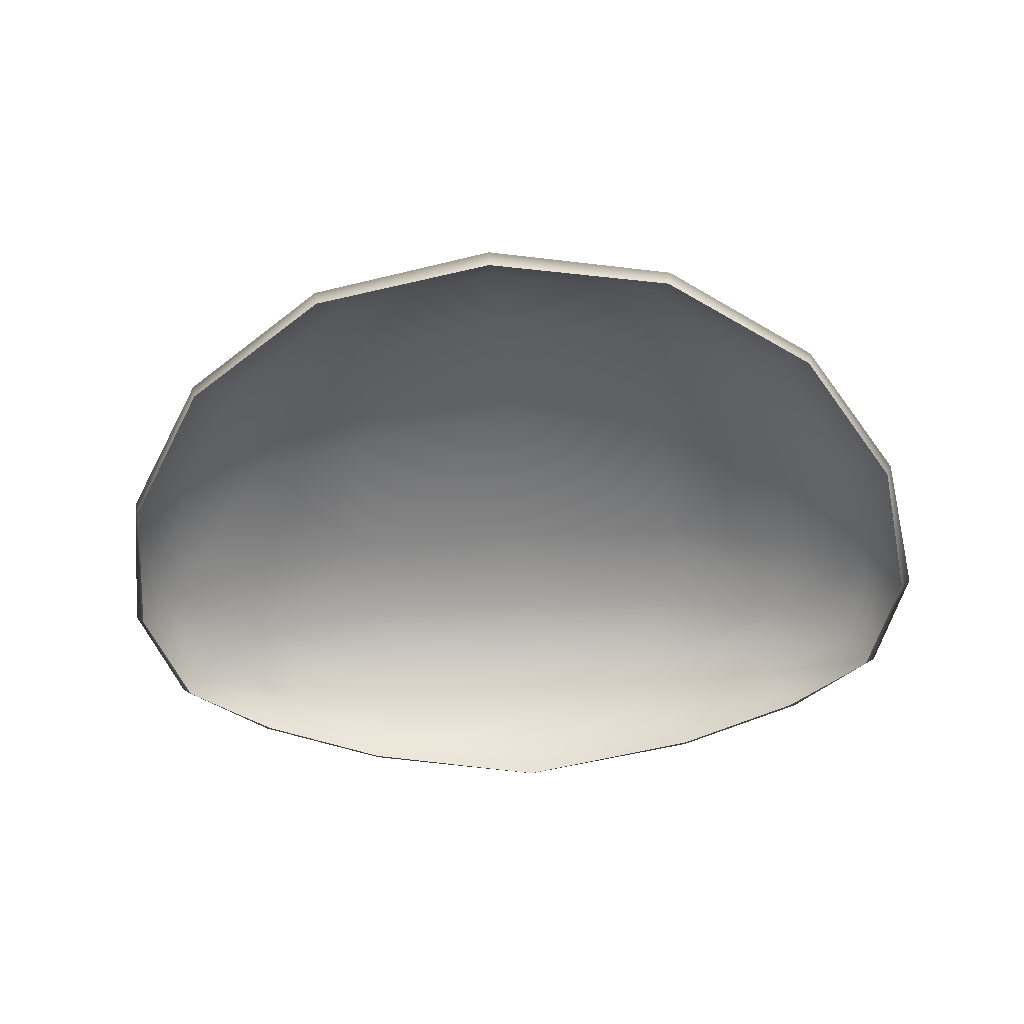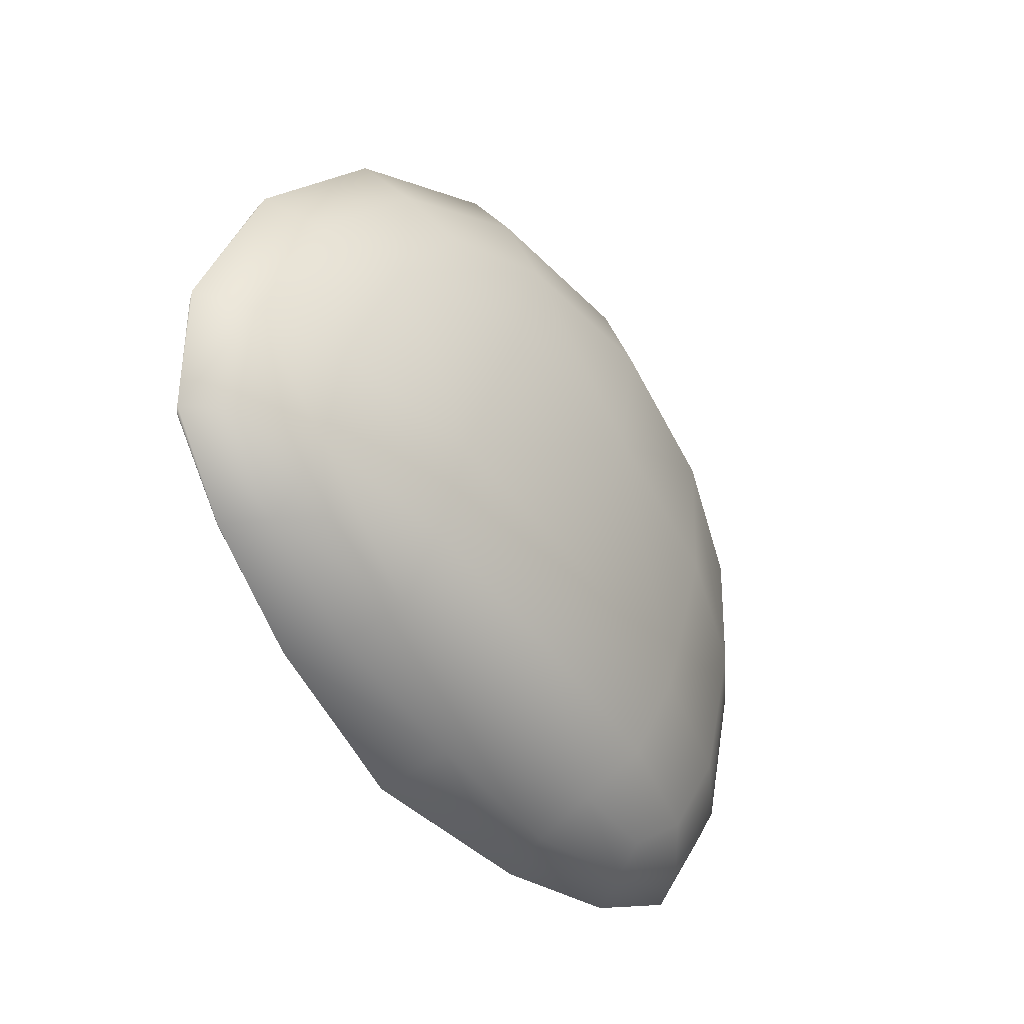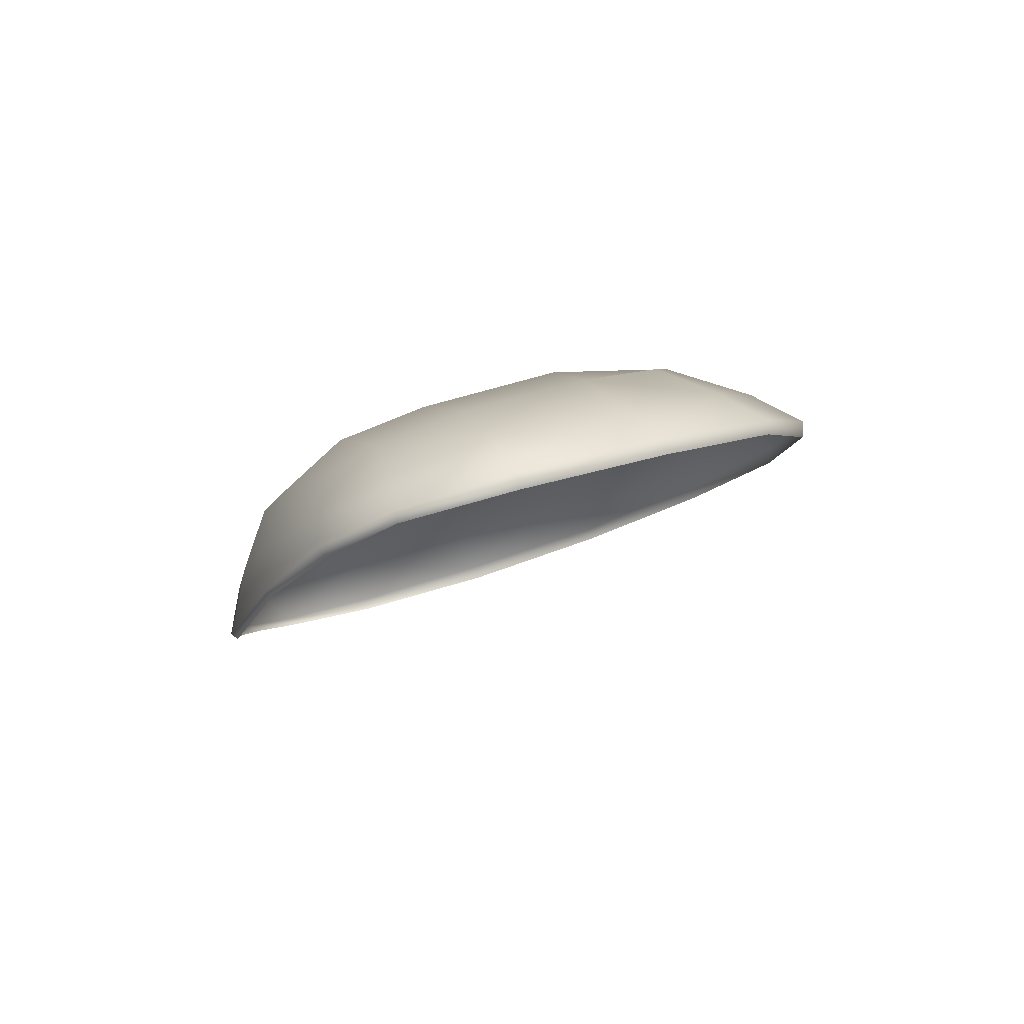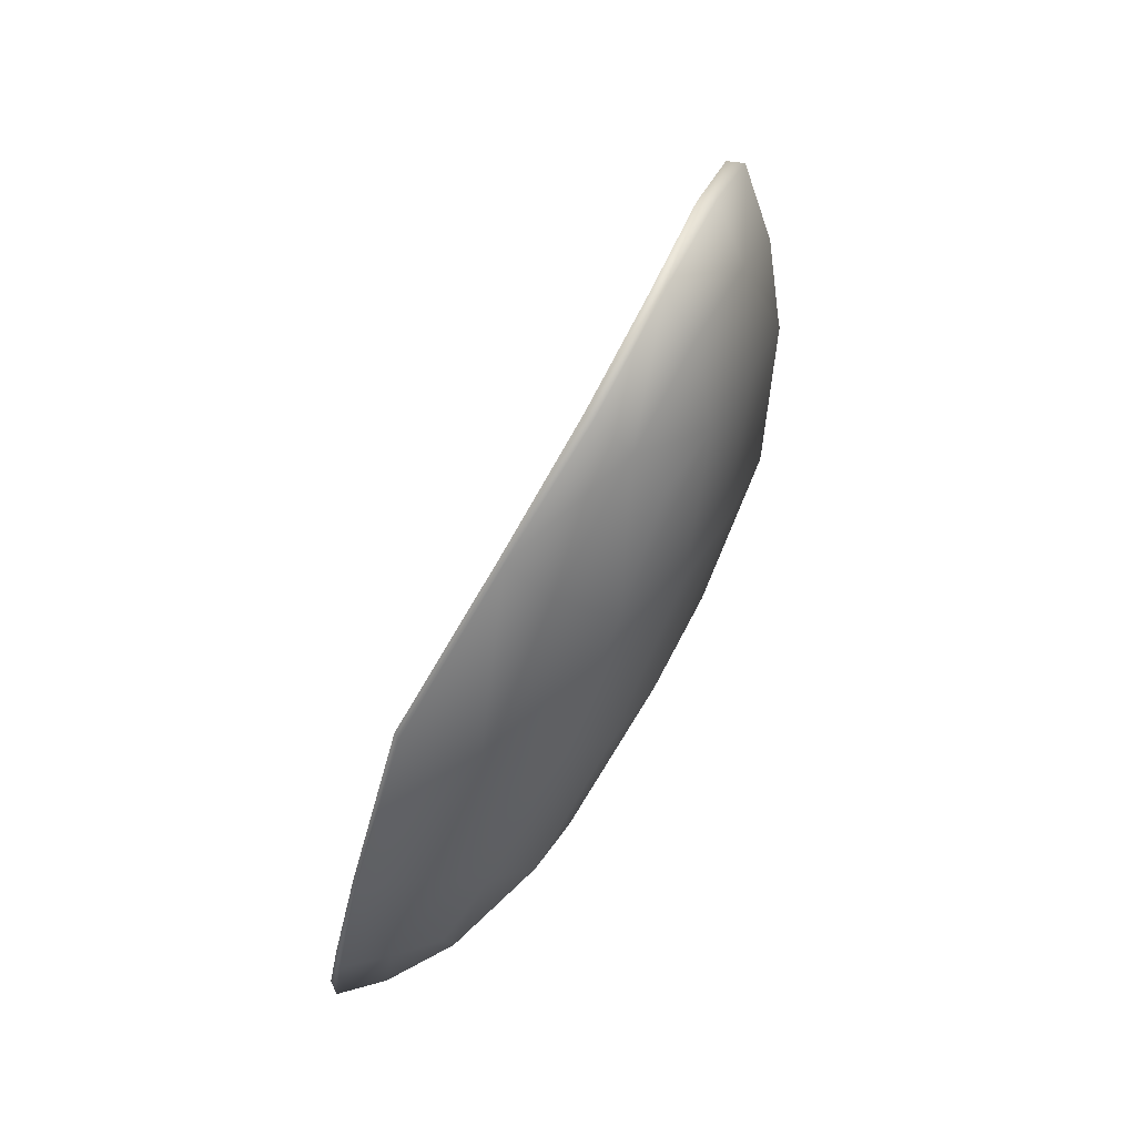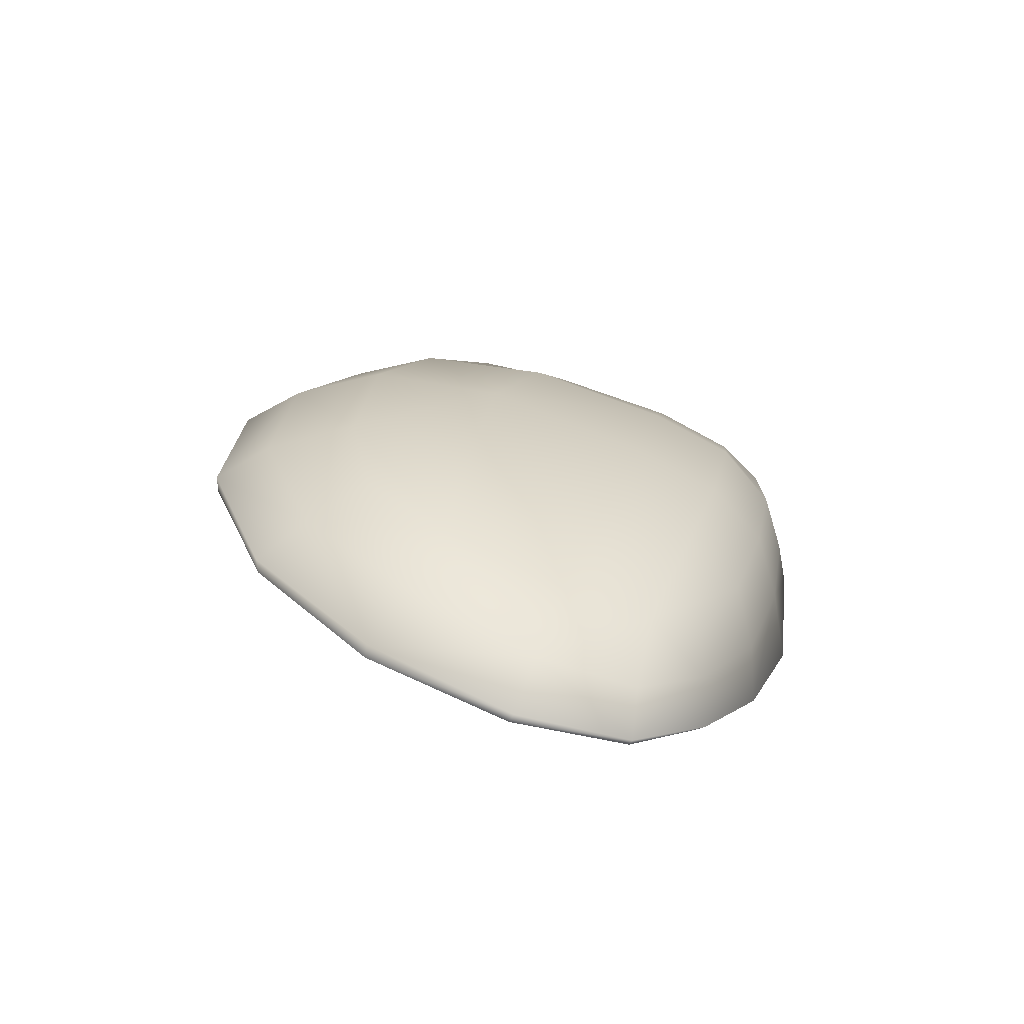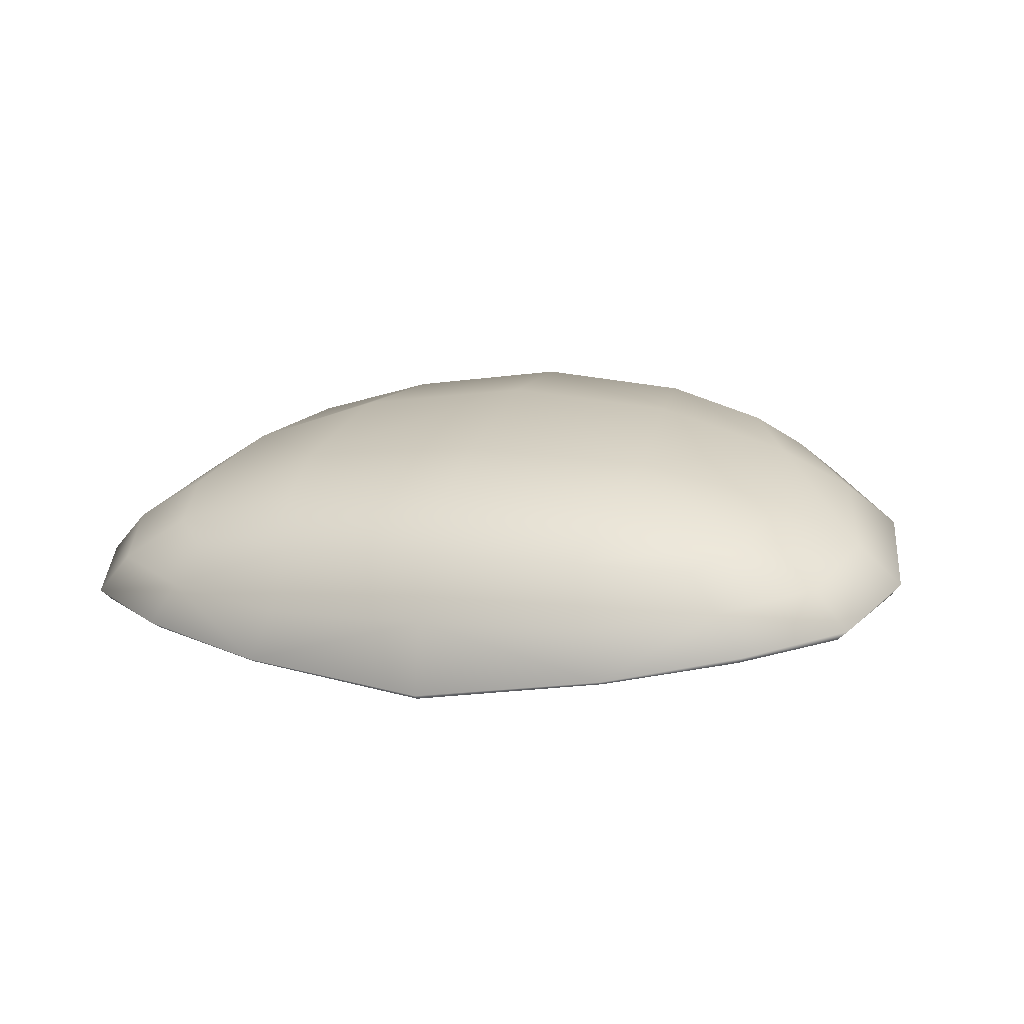
<metadata>
{"format":"obj","ext":"obj","renderer":"f3d","projection":"perspective","resolution":1024,"background":"white","views":[{"elev":-40.7,"azim":4.4,"up":"+Y"},{"elev":-49.5,"azim":123.6,"up":"+Z"},{"elev":-10.1,"azim":-103.2,"up":"+Y"},{"elev":-54.0,"azim":68.9,"up":"+Z"},{"elev":17.9,"azim":102.5,"up":"+Y"},{"elev":6.8,"azim":-162.0,"up":"+Y"}]}
</metadata>
<code>
g pm0817_00_TongueShortSkin_tx
v -0.03308 0.461 0.00216
v -1.054e-12 0.4568 -0.0007673
v -1.251e-12 0.4575 -0.001936
v -0.0331 0.4616 0.0007416
v -0.05552 0.4648 0.008776
v -1.715e-13 0.4703 0.0001587
v -0.05657 0.4661 0.006854
v -0.05197 0.4733 0.007983
v -0.07121 0.4682 0.01784
v -0.07305 0.4699 0.01701
v -0.0779 0.4734 0.03679
v -0.02919 0.4706 0.001848
v -0.02762 0.4813 0.004912
v 2.514e-12 0.4819 0.003709
v 3.823e-15 0.4914 0.01292
v -0.07981 0.4757 0.03553
v -0.07238 0.4829 0.03337
v -0.07418 0.4811 0.06239
v -0.07523 0.4838 0.06166
v -0.05881 0.489 0.08633
v -0.06709 0.4768 0.01722
v -0.05474 0.4846 0.01697
v -0.0468 0.4801 0.009019
v -0.03101 0.4902 0.01412
v -0.03295 0.4968 0.02919
v 3.489e-15 0.4987 0.02862
v 2.513e-12 0.5084 0.05694
v -0.05931 0.4915 0.08638
v -0.05377 0.4973 0.0787
v -0.03288 0.4948 0.1033
v -0.03332 0.4978 0.1033
v 3.14e-13 0.4966 0.1088
v 5.859e-13 0.4998 0.1091
v 3.502e-12 0.5061 0.09802
v -0.03024 0.5033 0.09384
v -0.02791 0.508 0.07762
v 3.874e-13 0.511 0.08091
v -0.03101 0.5053 0.05435
v -0.05474 0.498 0.05342
v -0.0468 0.5029 0.06946
v -0.05851 0.4904 0.03167
v -0.06709 0.4911 0.05633
v 0.03308 0.461 0.00216
v -1.251e-12 0.4575 -0.001936
v -1.054e-12 0.4568 -0.0007673
v 0.0331 0.4616 0.0007416
v 0.05552 0.4648 0.008776
v -1.715e-13 0.4703 0.0001587
v 0.05657 0.4661 0.006854
v 0.05197 0.4733 0.007983
v 0.07121 0.4682 0.01784
v 0.07305 0.4699 0.01701
v 0.0779 0.4734 0.03679
v 0.02919 0.4706 0.001848
v 0.02762 0.4813 0.004912
v 2.514e-12 0.4819 0.003709
v 3.823e-15 0.4914 0.01292
v 0.07981 0.4757 0.03553
v 0.07238 0.4829 0.03337
v 0.07418 0.4811 0.06239
v 0.07523 0.4838 0.06166
v 0.05881 0.489 0.08633
v 0.06709 0.4768 0.01722
v 0.05474 0.4846 0.01697
v 0.0468 0.4801 0.009019
v 0.03101 0.4902 0.01412
v 0.03295 0.4968 0.02919
v 3.489e-15 0.4987 0.02862
v 2.513e-12 0.5084 0.05694
v 0.05931 0.4915 0.08638
v 0.05377 0.4973 0.0787
v 0.03288 0.4948 0.1033
v 0.03332 0.4978 0.1033
v 3.14e-13 0.4966 0.1088
v 5.859e-13 0.4998 0.1091
v 3.502e-12 0.5061 0.09802
v 0.03024 0.5033 0.09384
v 0.02791 0.508 0.07762
v 3.874e-13 0.511 0.08091
v 0.03101 0.5053 0.05435
v 0.05474 0.498 0.05342
v 0.0468 0.5029 0.06946
v 0.05851 0.4904 0.03167
v 0.06709 0.4911 0.05633
g pm0817_00_TongueShortSkin_tx_0
f 3 2 1
f 4 3 1
f 4 1 5
f 6 3 4
f 7 4 5
f 4 7 8
f 7 5 9
f 10 7 9
f 8 7 10
f 10 9 11
f 12 6 4
f 12 4 8
f 12 13 6
f 12 8 13
f 13 14 6
f 15 14 13
f 16 10 11
f 10 16 17
f 16 11 18
f 19 16 18
f 17 16 19
f 19 18 20
f 21 8 10
f 21 10 17
f 21 22 8
f 21 17 22
f 8 23 13
f 22 23 8
f 13 23 22
f 24 15 13
f 24 13 22
f 24 25 15
f 24 22 25
f 25 26 15
f 27 26 25
f 28 19 20
f 19 28 29
f 28 20 30
f 31 28 30
f 29 28 31
f 31 30 32
f 33 31 32
f 31 33 34
f 35 31 34
f 35 29 31
f 35 34 36
f 35 36 29
f 34 37 36
f 36 37 27
f 38 27 25
f 38 36 27
f 38 25 39
f 38 39 36
f 36 40 29
f 39 40 36
f 29 40 39
f 25 41 39
f 22 41 25
f 17 41 22
f 39 41 17
f 42 29 39
f 42 39 17
f 42 19 29
f 42 17 19
f 45 44 43
f 44 46 43
f 43 46 47
f 44 48 46
f 46 49 47
f 49 46 50
f 47 49 51
f 49 52 51
f 49 50 52
f 51 52 53
f 48 54 46
f 46 54 50
f 55 54 48
f 50 54 55
f 56 55 48
f 56 57 55
f 52 58 53
f 58 52 59
f 53 58 60
f 58 61 60
f 58 59 61
f 60 61 62
f 50 63 52
f 52 63 59
f 64 63 50
f 59 63 64
f 65 50 55
f 65 64 50
f 65 55 64
f 57 66 55
f 55 66 64
f 67 66 57
f 64 66 67
f 68 67 57
f 68 69 67
f 61 70 62
f 70 61 71
f 62 70 72
f 70 73 72
f 70 71 73
f 72 73 74
f 73 75 74
f 75 73 76
f 73 77 76
f 71 77 73
f 76 77 78
f 78 77 71
f 79 76 78
f 79 78 69
f 69 80 67
f 78 80 69
f 67 80 81
f 81 80 78
f 82 78 71
f 82 81 78
f 82 71 81
f 83 67 81
f 83 64 67
f 83 59 64
f 83 81 59
f 71 84 81
f 81 84 59
f 61 84 71
f 59 84 61

</code>
